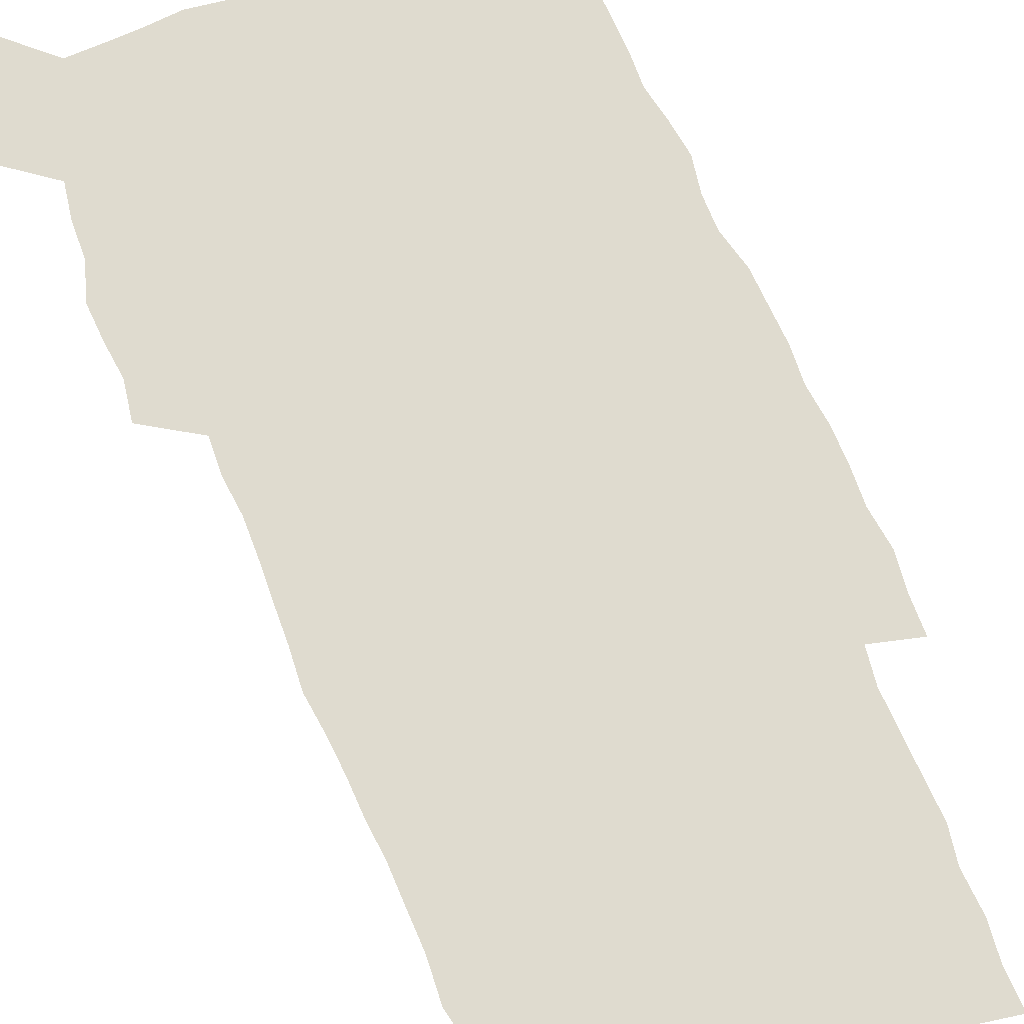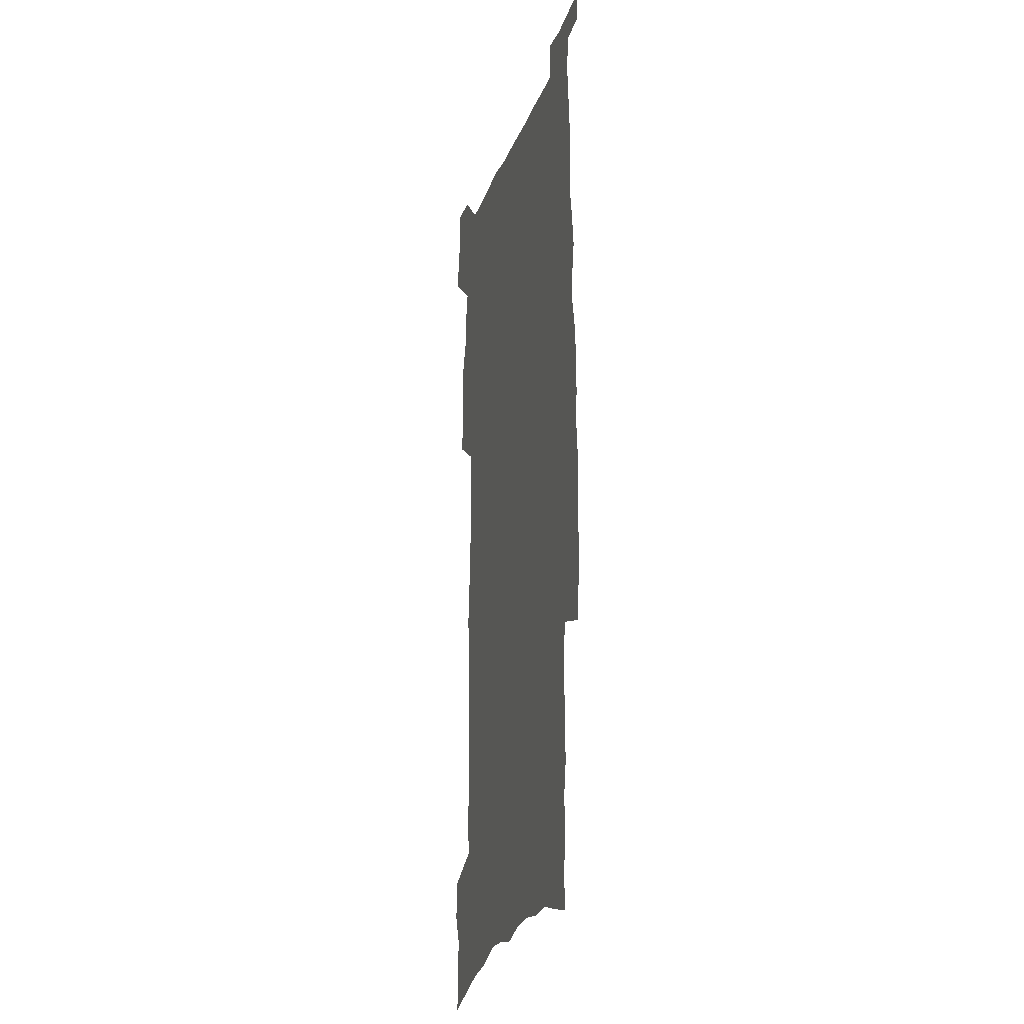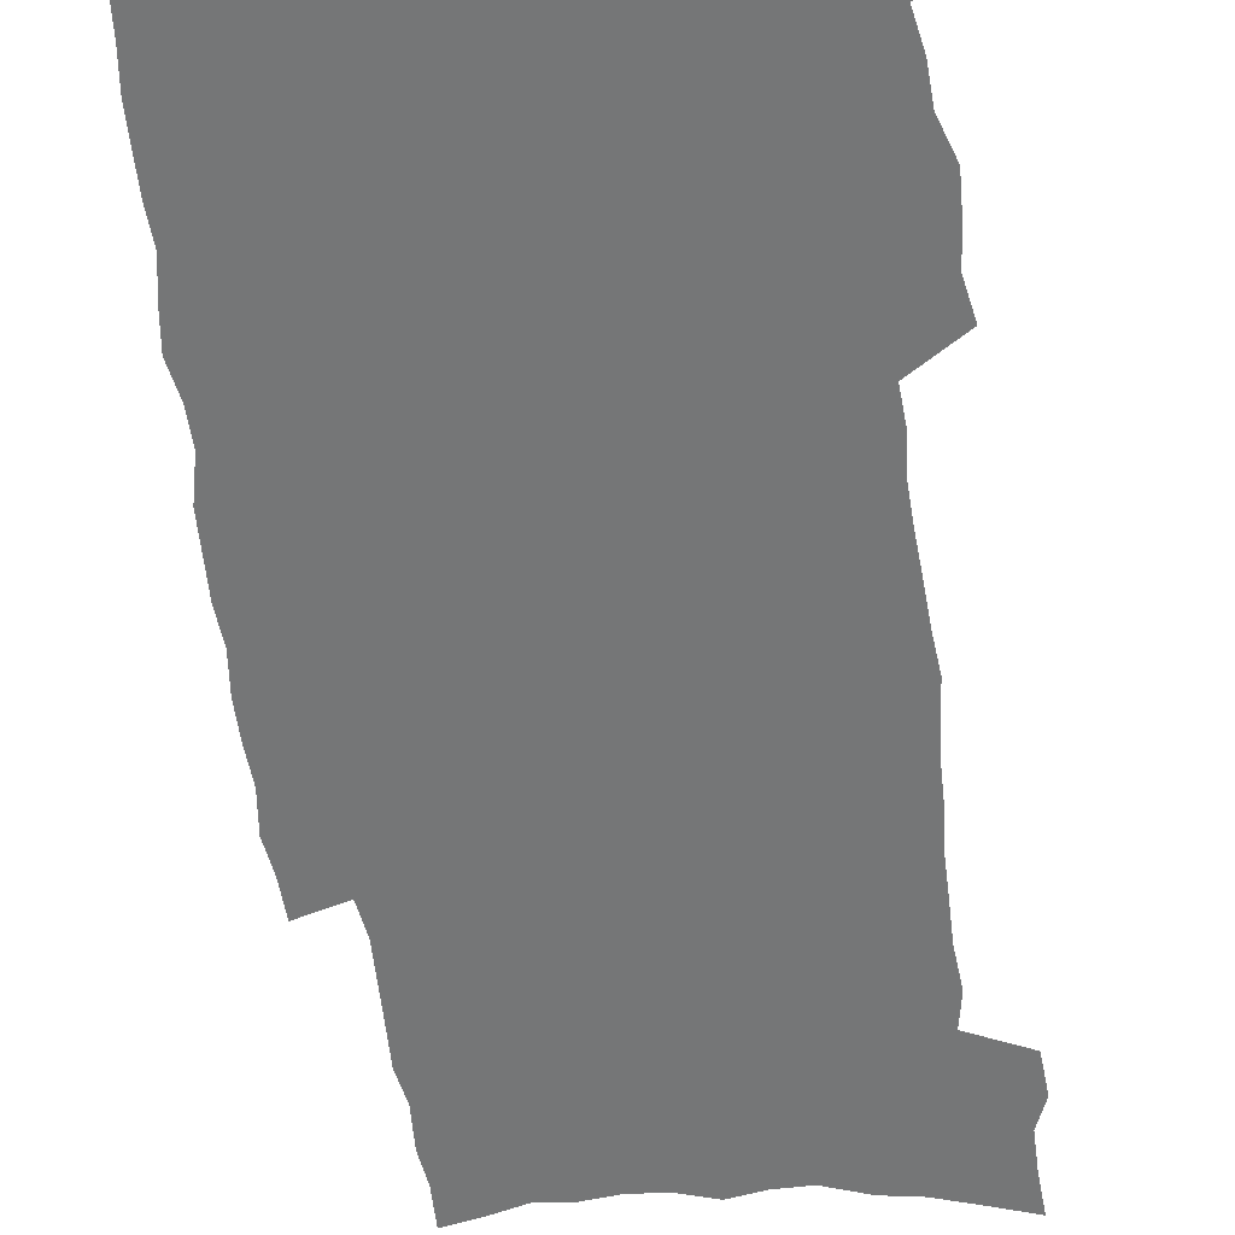
<metadata>
{"format":"obj","ext":"obj","renderer":"f3d","projection":"perspective","resolution":1024,"background":"white","views":[{"elev":70.3,"azim":-22.9,"up":"+Z"},{"elev":-21.6,"azim":74.2,"up":"+Y"},{"elev":-56.7,"azim":-172.7,"up":"+Z"}]}
</metadata>
<code>
v 452.2 544.8 0
v 454.4 558.3 0
v 456.4 571.7 0
v 456.4 585.6 0
v 466.9 158.7 0
v 467.9 175.1 0
v 468 190.3 0
v 463.3 202.2 0
v 464.5 218.4 0
v 464.8 443.6 0
v 467.5 458.2 0
v 466.2 472.2 0
v 465.7 486.2 0
v 470.5 500.7 0
v 471.2 514.4 0
v 473.7 528.1 0
v 472.2 542.5 0
v 472.7 556.3 0
v 472.7 570.1 0
v 471.7 584.6 0
v 483.4 164.4 0
v 485.2 181.8 0
v 487 198.3 0
v 482.9 210.1 0
v 486.1 228.6 0
v 483.6 241.8 0
v 485 257.9 0
v 484.9 272.6 0
v 484.9 287.4 0
v 483.8 301.5 0
v 483.6 315.9 0
v 482.7 330.1 0
v 481.3 344 0
v 482.7 359.1 0
v 483.5 373.9 0
v 484.4 388.4 0
v 485 402.7 0
v 483.8 416.5 0
v 484.7 430.7 0
v 483.2 444.6 0
v 485.1 458.8 0
v 483.1 472.7 0
v 486.3 486.7 0
v 487.4 500.3 0
v 486.7 513.8 0
v 489.8 527.2 0
v 488.4 541.4 0
v 487.9 555.3 0
v 488.3 568.8 0
v 499.3 169.7 0
v 500.4 186.6 0
v 499.5 200.5 0
v 500.1 216.2 0
v 502.1 233.4 0
v 499.8 246.4 0
v 502.5 263.2 0
v 502.1 277.4 0
v 502.8 292.3 0
v 502.6 306.4 0
v 501.3 320 0
v 500.6 334 0
v 500.6 348.3 0
v 500.2 362.2 0
v 501.6 377 0
v 502 390.9 0
v 501.4 404.5 0
v 501.6 418.3 0
v 501.4 431.9 0
v 500.5 445.6 0
v 501.7 459.5 0
v 502.5 473.2 0
v 502.2 486.6 0
v 503.8 500 0
v 503.7 513.4 0
v 504.4 526.6 0
v 505.3 539.5 0
v 503.4 554.3 0
v 502.2 569 0
v 513.3 172.1 0
v 514.4 189.2 0
v 513.6 203.5 0
v 518.5 224.7 0
v 518.3 238.7 0
v 517.9 252.6 0
v 517.3 266.3 0
v 517.4 280.7 0
v 518.4 295.8 0
v 516.7 308.7 0
v 516.1 322.4 0
v 516.4 336.9 0
v 515 350.1 0
v 515.7 364.3 0
v 517.7 379.4 0
v 517.3 392.5 0
v 517 405.8 0
v 516.4 419.2 0
v 517.2 433 0
v 517.5 446.6 0
v 517.5 460 0
v 518.1 473.3 0
v 517.9 486.6 0
v 517.9 499.8 0
v 518.4 513 0
v 518.6 526.1 0
v 518.9 539.2 0
v 518.1 553.2 0
v 516 569.4 0
v 529.3 178 0
v 529.1 193 0
v 530.8 211.1 0
v 532.2 227.8 0
v 531.5 240.5 0
v 533.3 256.7 0
v 531.5 268.9 0
v 531.7 283.2 0
v 531.6 297.2 0
v 531.1 310.9 0
v 530 324 0
v 531.3 339.4 0
v 531.4 353 0
v 530.4 366.1 0
v 530.8 379.8 0
v 531.4 393.6 0
v 531.2 406.7 0
v 531.5 420 0
v 530.3 433.3 0
v 531.6 447.2 0
v 531.9 460.4 0
v 532.1 473.4 0
v 532.4 486.5 0
v 532.3 499.6 0
v 532.3 512.6 0
v 533.3 525.4 0
v 532.6 539 0
v 531.6 553.4 0
v 529.6 570.3 0
v 542.4 178 0
v 543.8 197.6 0
v 544.1 213 0
v 544.5 227.7 0
v 545.4 243.8 0
v 545.5 257.7 0
v 544.9 270.4 0
v 545.3 284.4 0
v 545.3 298.9 0
v 544.7 312.5 0
v 544.3 326.2 0
v 544.4 340.1 0
v 544.6 354.1 0
v 544.4 367.4 0
v 544.4 380.8 0
v 544.4 393.9 0
v 543.8 406.6 0
v 545.5 421.2 0
v 544.8 434.2 0
v 545.4 447.6 0
v 545.4 460.6 0
v 544.7 473.7 0
v 545.9 486.8 0
v 545.8 499.6 0
v 546.6 512.4 0
v 546.1 526.1 0
v 545.9 539.1 0
v 545.4 553 0
v 544.6 568.1 0
v 555.6 175.9 0
v 556.7 197 0
v 556.9 212.7 0
v 557.4 229 0
v 558 244.5 0
v 557.9 258.1 0
v 558.4 272.1 0
v 557.9 284.4 0
v 558.3 300.9 0
v 557.8 313.5 0
v 557.6 327 0
v 557.5 340.7 0
v 557.5 354.4 0
v 557.5 368 0
v 557.6 381.4 0
v 557.8 394.5 0
v 558.1 408.2 0
v 558.4 421.4 0
v 558.4 434.6 0
v 558.7 447.9 0
v 559 460.9 0
v 558.7 473.9 0
v 559.3 486.8 0
v 559.1 499.7 0
v 559.3 512.4 0
v 559.4 525.5 0
v 559.2 538.9 0
v 559.1 552.4 0
v 558.2 567.9 0
v 569.6 180.4 0
v 570 199.2 0
v 570.3 215.2 0
v 570.4 231.4 0
v 570.5 244.5 0
v 570.6 259.7 0
v 570.6 272.3 0
v 570.4 284.8 0
v 570.7 301.1 0
v 570.9 314.3 0
v 570.7 327.6 0
v 570.7 341.7 0
v 570.6 355.1 0
v 570.5 368.6 0
v 570.2 381.1 0
v 571.3 395.7 0
v 571.3 408.6 0
v 571.5 421.5 0
v 571.5 434.7 0
v 571.6 447.7 0
v 571.9 461.2 0
v 572 474 0
v 572.1 486.8 0
v 572.1 499.6 0
v 572.1 512.7 0
v 572.5 525.2 0
v 572.2 539.4 0
v 572.3 552.5 0
v 571.8 567.5 0
v 582.8 181.6 0
v 582.8 199.5 0
v 583.4 213.4 0
v 583.1 229.7 0
v 583.1 244.9 0
v 583.5 258.3 0
v 583.1 272.2 0
v 583.3 285 0
v 584.2 298.9 0
v 583.8 314.4 0
v 583.7 327.6 0
v 583.7 341.7 0
v 583.7 355.4 0
v 583.5 369.2 0
v 583.9 382.8 0
v 584 395.8 0
v 584.1 409.2 0
v 584.5 421.7 0
v 584.6 434.9 0
v 584.6 447.8 0
v 584.7 461 0
v 585 474 0
v 585.1 486.9 0
v 585.1 499.7 0
v 585.2 512.5 0
v 585.3 525.8 0
v 585.7 538.6 0
v 585.6 552.2 0
v 585.4 566.6 0
v 596 180.3 0
v 595.8 196.8 0
v 596.4 212.4 0
v 595.8 230.2 0
v 596.2 243.5 0
v 596.3 257.4 0
v 596.3 271.3 0
v 596.1 286.3 0
v 597.2 298.3 0
v 596.6 314.1 0
v 596.7 327.5 0
v 596.9 340.7 0
v 596.6 355.9 0
v 596.5 369.4 0
v 596.7 382.6 0
v 597 395.7 0
v 597.4 408.8 0
v 597.4 422 0
v 597.5 434.8 0
v 597.6 447.8 0
v 597.9 460.5 0
v 598.1 474 0
v 598.1 487 0
v 598 499.8 0
v 598.2 512.8 0
v 598.3 525.6 0
v 598.7 539 0
v 598.8 552.2 0
v 598.7 567 0
v 608.9 181.6 0
v 608.2 199.7 0
v 609.9 211.2 0
v 609.1 227.6 0
v 609.3 241.9 0
v 609.8 255.5 0
v 610 269.6 0
v 609.7 284.4 0
v 610 298 0
v 609.3 313.9 0
v 610 326.9 0
v 609.8 341 0
v 610.2 354.5 0
v 609.9 368.4 0
v 610.1 381.7 0
v 610.3 395.1 0
v 610.5 408.4 0
v 610.8 421.5 0
v 610.7 434.7 0
v 611.1 447.8 0
v 610.6 462 0
v 611.5 474.5 0
v 611.1 487.3 0
v 611.2 500.1 0
v 611.3 513 0
v 610.7 525.3 0
v 611.8 539.4 0
v 611.7 551.9 0
v 612 566.4 0
v 622.7 178.1 0
v 621.8 195.5 0
v 623.2 208.8 0
v 622.8 224.8 0
v 622.7 239.6 0
v 623.6 253.4 0
v 623.6 268 0
v 623.2 282.9 0
v 623.5 297.1 0
v 622.6 312.2 0
v 624 325.2 0
v 624 339.2 0
v 623.8 353.4 0
v 624.1 366.9 0
v 623.6 380.8 0
v 624.3 394 0
v 624.9 407.3 0
v 625.3 420.7 0
v 624.8 434.4 0
v 624.5 447.9 0
v 623.4 461.5 0
v 625.1 474.4 0
v 624.9 487.3 0
v 626 500.6 0
v 625.3 513.5 0
v 624.6 526.4 0
v 625.1 539.6 0
v 624.9 552.5 0
v 625.3 566.4 0
v 626.7 583.3 0
v 636.2 175.5 0
v 635.9 191.4 0
v 637.6 204.7 0
v 636.9 221.3 0
v 639.3 234.5 0
v 638.9 249.6 0
v 638.5 264.6 0
v 638.2 279.7 0
v 640.2 293 0
v 639 308.5 0
v 639.3 322.6 0
v 638.3 337.4 0
v 639.6 350.8 0
v 638.9 365.1 0
v 640 378.5 0
v 640.3 392.2 0
v 641.1 405.8 0
v 640 419.9 0
v 640.1 433.6 0
v 639.3 447.5 0
v 639.3 461.1 0
v 638 474.5 0
v 638.6 487.3 0
v 640.2 500.8 0
v 639.1 514 0
v 637.8 526.7 0
v 639.4 540.2 0
v 638.1 553.1 0
v 638.7 566.7 0
v 640 581.6 0
v 658.5 288 0
v 659.1 302.6 0
v 661 316.4 0
v 659.3 332 0
v 660.2 346.1 0
v 660.3 360.5 0
v 658.8 375.4 0
v 659.9 389.2 0
v 659.5 403.4 0
v 659.1 417.5 0
v 655.6 433 0
v 655.9 446.5 0
v 658.4 460 0
v 656.7 473.8 0
v 654.3 487.6 0
v 655 501.1 0
v 654.8 514.5 0
v 654.6 527.8 0
v 653.1 541 0
v 652.3 554.1 0
v 653.9 569 0
v 653.9 582.5 0
v 668.1 570.1 0
v 667.5 583.2 0
f 16 17 1
f 1 17 2
f 17 18 2
f 2 18 3
f 18 19 3
f 3 19 4
f 19 20 4
f 5 21 6
f 21 22 6
f 6 22 7
f 22 23 7
f 7 23 8
f 23 24 8
f 8 24 9
f 24 25 9
f 39 40 10
f 10 40 11
f 40 41 11
f 11 41 12
f 41 42 12
f 12 42 13
f 42 43 13
f 13 43 14
f 43 44 14
f 14 44 15
f 44 45 15
f 15 45 16
f 45 46 16
f 16 46 17
f 46 47 17
f 17 47 18
f 47 48 18
f 18 48 19
f 48 49 19
f 19 49 20
f 21 50 22
f 50 51 22
f 22 51 23
f 51 52 23
f 23 52 24
f 52 53 24
f 24 53 25
f 53 54 25
f 25 54 26
f 54 55 26
f 26 55 27
f 55 56 27
f 27 56 28
f 56 57 28
f 28 57 29
f 57 58 29
f 29 58 30
f 58 59 30
f 30 59 31
f 59 60 31
f 31 60 32
f 60 61 32
f 32 61 33
f 61 62 33
f 33 62 34
f 62 63 34
f 34 63 35
f 63 64 35
f 35 64 36
f 64 65 36
f 36 65 37
f 65 66 37
f 37 66 38
f 66 67 38
f 38 67 39
f 67 68 39
f 39 68 40
f 68 69 40
f 40 69 41
f 69 70 41
f 41 70 42
f 70 71 42
f 42 71 43
f 71 72 43
f 43 72 44
f 72 73 44
f 44 73 45
f 73 74 45
f 45 74 46
f 74 75 46
f 46 75 47
f 75 76 47
f 47 76 48
f 76 77 48
f 48 77 49
f 77 78 49
f 50 79 51
f 79 80 51
f 51 80 52
f 80 81 52
f 52 81 53
f 81 82 53
f 53 82 54
f 82 83 54
f 54 83 55
f 83 84 55
f 55 84 56
f 84 85 56
f 56 85 57
f 85 86 57
f 57 86 58
f 86 87 58
f 58 87 59
f 87 88 59
f 59 88 60
f 88 89 60
f 60 89 61
f 89 90 61
f 61 90 62
f 90 91 62
f 62 91 63
f 91 92 63
f 63 92 64
f 92 93 64
f 64 93 65
f 93 94 65
f 65 94 66
f 94 95 66
f 66 95 67
f 95 96 67
f 67 96 68
f 96 97 68
f 68 97 69
f 97 98 69
f 69 98 70
f 98 99 70
f 70 99 71
f 99 100 71
f 71 100 72
f 100 101 72
f 72 101 73
f 101 102 73
f 73 102 74
f 102 103 74
f 74 103 75
f 103 104 75
f 75 104 76
f 104 105 76
f 76 105 77
f 105 106 77
f 77 106 78
f 106 107 78
f 79 108 80
f 108 109 80
f 80 109 81
f 109 110 81
f 81 110 82
f 110 111 82
f 82 111 83
f 111 112 83
f 83 112 84
f 112 113 84
f 84 113 85
f 113 114 85
f 85 114 86
f 114 115 86
f 86 115 87
f 115 116 87
f 87 116 88
f 116 117 88
f 88 117 89
f 117 118 89
f 89 118 90
f 118 119 90
f 90 119 91
f 119 120 91
f 91 120 92
f 120 121 92
f 92 121 93
f 121 122 93
f 93 122 94
f 122 123 94
f 94 123 95
f 123 124 95
f 95 124 96
f 124 125 96
f 96 125 97
f 125 126 97
f 97 126 98
f 126 127 98
f 98 127 99
f 127 128 99
f 99 128 100
f 128 129 100
f 100 129 101
f 129 130 101
f 101 130 102
f 130 131 102
f 102 131 103
f 131 132 103
f 103 132 104
f 132 133 104
f 104 133 105
f 133 134 105
f 105 134 106
f 134 135 106
f 106 135 107
f 135 136 107
f 108 137 109
f 137 138 109
f 109 138 110
f 138 139 110
f 110 139 111
f 139 140 111
f 111 140 112
f 140 141 112
f 112 141 113
f 141 142 113
f 113 142 114
f 142 143 114
f 114 143 115
f 143 144 115
f 115 144 116
f 144 145 116
f 116 145 117
f 145 146 117
f 117 146 118
f 146 147 118
f 118 147 119
f 147 148 119
f 119 148 120
f 148 149 120
f 120 149 121
f 149 150 121
f 121 150 122
f 150 151 122
f 122 151 123
f 151 152 123
f 123 152 124
f 152 153 124
f 124 153 125
f 153 154 125
f 125 154 126
f 154 155 126
f 126 155 127
f 155 156 127
f 127 156 128
f 156 157 128
f 128 157 129
f 157 158 129
f 129 158 130
f 158 159 130
f 130 159 131
f 159 160 131
f 131 160 132
f 160 161 132
f 132 161 133
f 161 162 133
f 133 162 134
f 162 163 134
f 134 163 135
f 163 164 135
f 135 164 136
f 164 165 136
f 137 166 138
f 166 167 138
f 138 167 139
f 167 168 139
f 139 168 140
f 168 169 140
f 140 169 141
f 169 170 141
f 141 170 142
f 170 171 142
f 142 171 143
f 171 172 143
f 143 172 144
f 172 173 144
f 144 173 145
f 173 174 145
f 145 174 146
f 174 175 146
f 146 175 147
f 175 176 147
f 147 176 148
f 176 177 148
f 148 177 149
f 177 178 149
f 149 178 150
f 178 179 150
f 150 179 151
f 179 180 151
f 151 180 152
f 180 181 152
f 152 181 153
f 181 182 153
f 153 182 154
f 182 183 154
f 154 183 155
f 183 184 155
f 155 184 156
f 184 185 156
f 156 185 157
f 185 186 157
f 157 186 158
f 186 187 158
f 158 187 159
f 187 188 159
f 159 188 160
f 188 189 160
f 160 189 161
f 189 190 161
f 161 190 162
f 190 191 162
f 162 191 163
f 191 192 163
f 163 192 164
f 192 193 164
f 164 193 165
f 193 194 165
f 166 195 167
f 195 196 167
f 167 196 168
f 196 197 168
f 168 197 169
f 197 198 169
f 169 198 170
f 198 199 170
f 170 199 171
f 199 200 171
f 171 200 172
f 200 201 172
f 172 201 173
f 201 202 173
f 173 202 174
f 202 203 174
f 174 203 175
f 203 204 175
f 175 204 176
f 204 205 176
f 176 205 177
f 205 206 177
f 177 206 178
f 206 207 178
f 178 207 179
f 207 208 179
f 179 208 180
f 208 209 180
f 180 209 181
f 209 210 181
f 181 210 182
f 210 211 182
f 182 211 183
f 211 212 183
f 183 212 184
f 212 213 184
f 184 213 185
f 213 214 185
f 185 214 186
f 214 215 186
f 186 215 187
f 215 216 187
f 187 216 188
f 216 217 188
f 188 217 189
f 217 218 189
f 189 218 190
f 218 219 190
f 190 219 191
f 219 220 191
f 191 220 192
f 220 221 192
f 192 221 193
f 221 222 193
f 193 222 194
f 222 223 194
f 195 224 196
f 224 225 196
f 196 225 197
f 225 226 197
f 197 226 198
f 226 227 198
f 198 227 199
f 227 228 199
f 199 228 200
f 228 229 200
f 200 229 201
f 229 230 201
f 201 230 202
f 230 231 202
f 202 231 203
f 231 232 203
f 203 232 204
f 232 233 204
f 204 233 205
f 233 234 205
f 205 234 206
f 234 235 206
f 206 235 207
f 235 236 207
f 207 236 208
f 236 237 208
f 208 237 209
f 237 238 209
f 209 238 210
f 238 239 210
f 210 239 211
f 239 240 211
f 211 240 212
f 240 241 212
f 212 241 213
f 241 242 213
f 213 242 214
f 242 243 214
f 214 243 215
f 243 244 215
f 215 244 216
f 244 245 216
f 216 245 217
f 245 246 217
f 217 246 218
f 246 247 218
f 218 247 219
f 247 248 219
f 219 248 220
f 248 249 220
f 220 249 221
f 249 250 221
f 221 250 222
f 250 251 222
f 222 251 223
f 251 252 223
f 224 253 225
f 253 254 225
f 225 254 226
f 254 255 226
f 226 255 227
f 255 256 227
f 227 256 228
f 256 257 228
f 228 257 229
f 257 258 229
f 229 258 230
f 258 259 230
f 230 259 231
f 259 260 231
f 231 260 232
f 260 261 232
f 232 261 233
f 261 262 233
f 233 262 234
f 262 263 234
f 234 263 235
f 263 264 235
f 235 264 236
f 264 265 236
f 236 265 237
f 265 266 237
f 237 266 238
f 266 267 238
f 238 267 239
f 267 268 239
f 239 268 240
f 268 269 240
f 240 269 241
f 269 270 241
f 241 270 242
f 270 271 242
f 242 271 243
f 271 272 243
f 243 272 244
f 272 273 244
f 244 273 245
f 273 274 245
f 245 274 246
f 274 275 246
f 246 275 247
f 275 276 247
f 247 276 248
f 276 277 248
f 248 277 249
f 277 278 249
f 249 278 250
f 278 279 250
f 250 279 251
f 279 280 251
f 251 280 252
f 280 281 252
f 253 282 254
f 282 283 254
f 254 283 255
f 283 284 255
f 255 284 256
f 284 285 256
f 256 285 257
f 285 286 257
f 257 286 258
f 286 287 258
f 258 287 259
f 287 288 259
f 259 288 260
f 288 289 260
f 260 289 261
f 289 290 261
f 261 290 262
f 290 291 262
f 262 291 263
f 291 292 263
f 263 292 264
f 292 293 264
f 264 293 265
f 293 294 265
f 265 294 266
f 294 295 266
f 266 295 267
f 295 296 267
f 267 296 268
f 296 297 268
f 268 297 269
f 297 298 269
f 269 298 270
f 298 299 270
f 270 299 271
f 299 300 271
f 271 300 272
f 300 301 272
f 272 301 273
f 301 302 273
f 273 302 274
f 302 303 274
f 274 303 275
f 303 304 275
f 275 304 276
f 304 305 276
f 276 305 277
f 305 306 277
f 277 306 278
f 306 307 278
f 278 307 279
f 307 308 279
f 279 308 280
f 308 309 280
f 280 309 281
f 309 310 281
f 282 311 283
f 311 312 283
f 283 312 284
f 312 313 284
f 284 313 285
f 313 314 285
f 285 314 286
f 314 315 286
f 286 315 287
f 315 316 287
f 287 316 288
f 316 317 288
f 288 317 289
f 317 318 289
f 289 318 290
f 318 319 290
f 290 319 291
f 319 320 291
f 291 320 292
f 320 321 292
f 292 321 293
f 321 322 293
f 293 322 294
f 322 323 294
f 294 323 295
f 323 324 295
f 295 324 296
f 324 325 296
f 296 325 297
f 325 326 297
f 297 326 298
f 326 327 298
f 298 327 299
f 327 328 299
f 299 328 300
f 328 329 300
f 300 329 301
f 329 330 301
f 301 330 302
f 330 331 302
f 302 331 303
f 331 332 303
f 303 332 304
f 332 333 304
f 304 333 305
f 333 334 305
f 305 334 306
f 334 335 306
f 306 335 307
f 335 336 307
f 307 336 308
f 336 337 308
f 308 337 309
f 337 338 309
f 309 338 310
f 338 339 310
f 311 341 312
f 341 342 312
f 312 342 313
f 342 343 313
f 313 343 314
f 343 344 314
f 314 344 315
f 344 345 315
f 315 345 316
f 345 346 316
f 316 346 317
f 346 347 317
f 317 347 318
f 347 348 318
f 318 348 319
f 348 349 319
f 319 349 320
f 349 350 320
f 320 350 321
f 350 351 321
f 321 351 322
f 351 352 322
f 322 352 323
f 352 353 323
f 323 353 324
f 353 354 324
f 324 354 325
f 354 355 325
f 325 355 326
f 355 356 326
f 326 356 327
f 356 357 327
f 327 357 328
f 357 358 328
f 328 358 329
f 358 359 329
f 329 359 330
f 359 360 330
f 330 360 331
f 360 361 331
f 331 361 332
f 361 362 332
f 332 362 333
f 362 363 333
f 333 363 334
f 363 364 334
f 334 364 335
f 364 365 335
f 335 365 336
f 365 366 336
f 336 366 337
f 366 367 337
f 337 367 338
f 367 368 338
f 338 368 339
f 368 369 339
f 339 369 340
f 369 370 340
f 349 371 350
f 371 372 350
f 350 372 351
f 372 373 351
f 351 373 352
f 373 374 352
f 352 374 353
f 374 375 353
f 353 375 354
f 375 376 354
f 354 376 355
f 376 377 355
f 355 377 356
f 377 378 356
f 356 378 357
f 378 379 357
f 357 379 358
f 379 380 358
f 358 380 359
f 380 381 359
f 359 381 360
f 381 382 360
f 360 382 361
f 382 383 361
f 361 383 362
f 383 384 362
f 362 384 363
f 384 385 363
f 363 385 364
f 385 386 364
f 364 386 365
f 386 387 365
f 365 387 366
f 387 388 366
f 366 388 367
f 388 389 367
f 367 389 368
f 389 390 368
f 368 390 369
f 390 391 369
f 369 391 370
f 391 392 370
f 391 393 392
f 393 394 392

</code>
